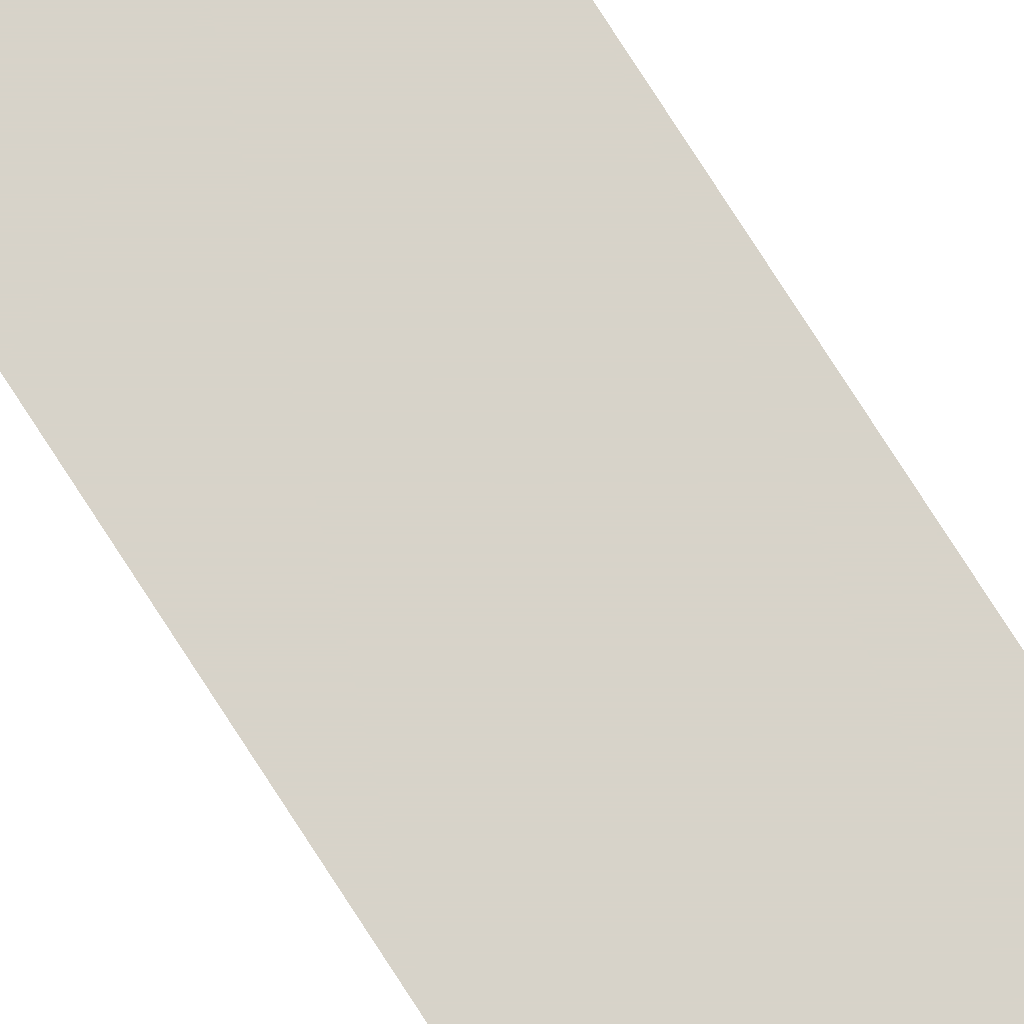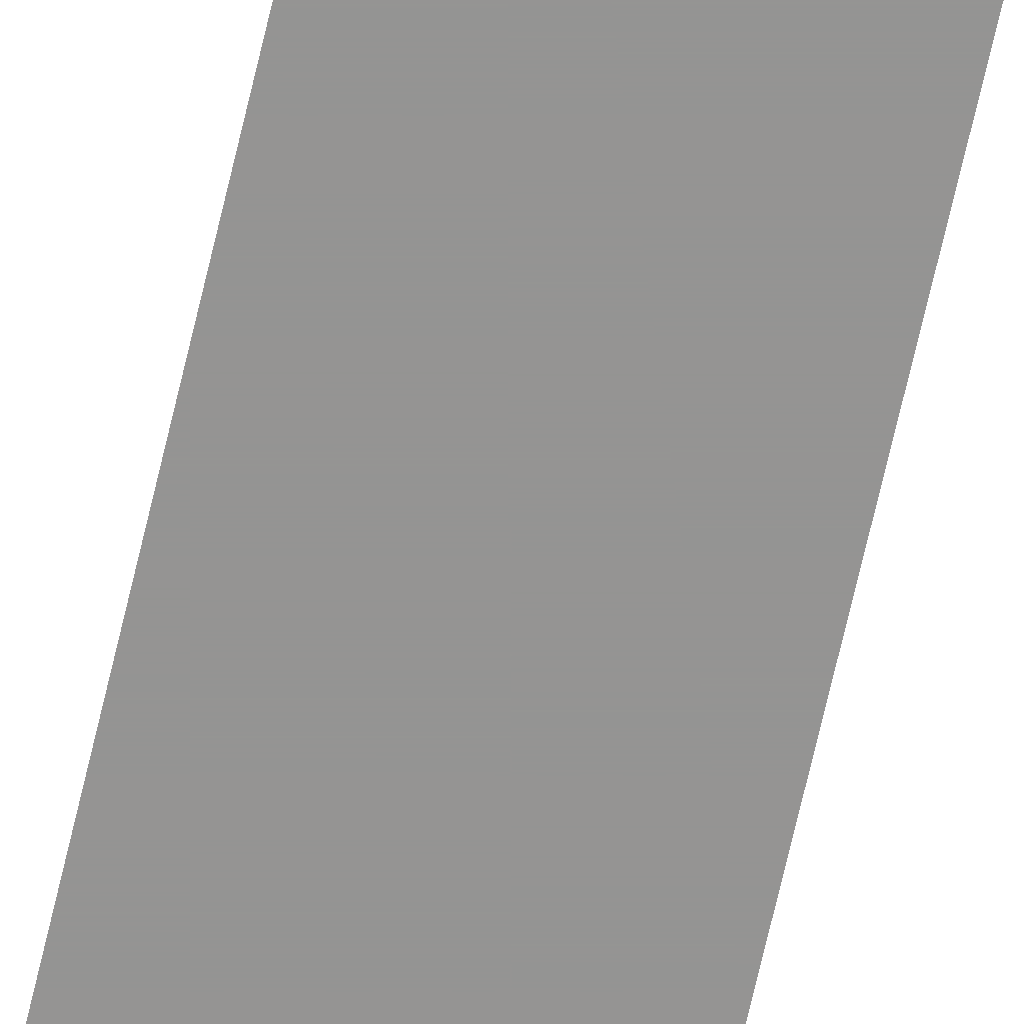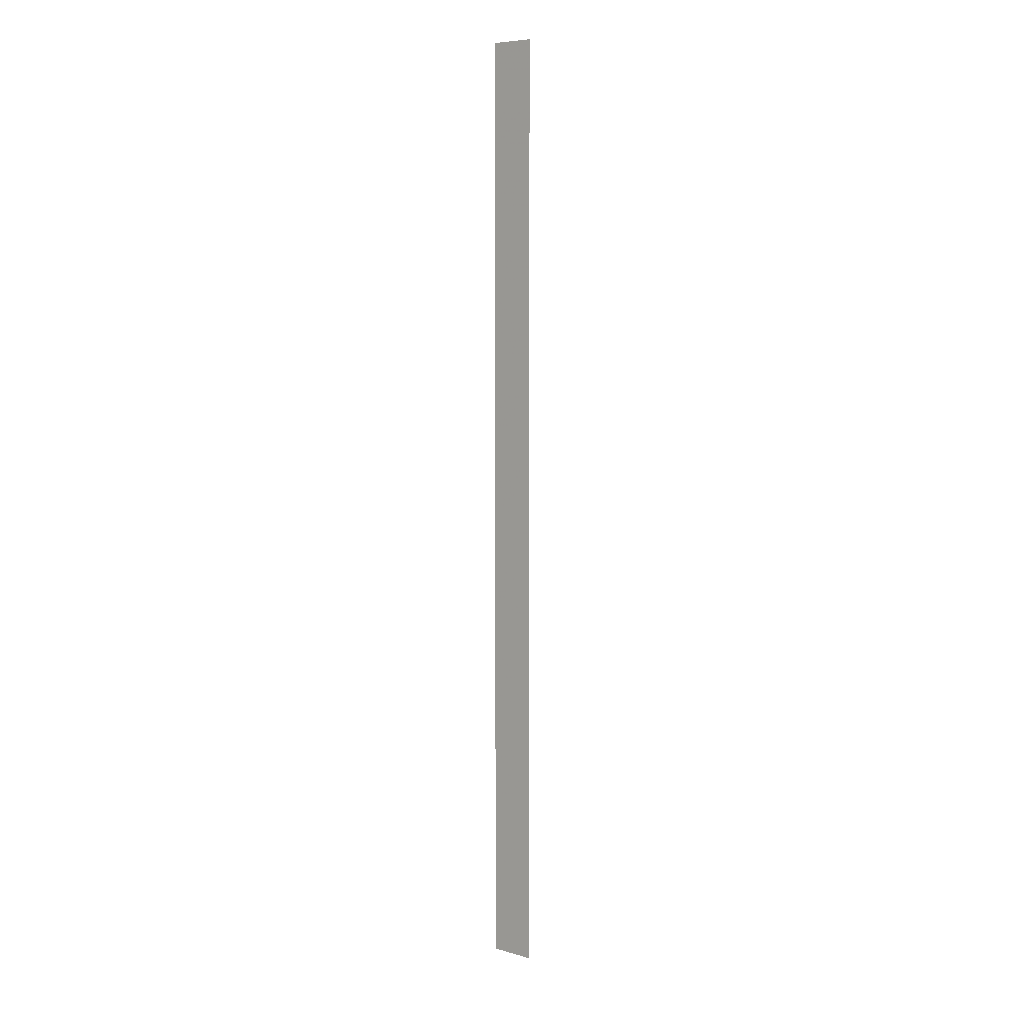
<metadata>
{"format":"obj","ext":"obj","renderer":"f3d","projection":"perspective","resolution":1024,"background":"white","views":[{"elev":76.1,"azim":147.4,"up":"+Y"},{"elev":-67.1,"azim":167.2,"up":"+Y"},{"elev":7.2,"azim":38.5,"up":"+Z"}]}
</metadata>
<code>
v -0.03906 0 0.3281
v -0.03906 0 -0.3359
v -0.007812 0 -0.3359
v -0.007812 0 0.3281
f 1 2 3
f 1 3 4

</code>
